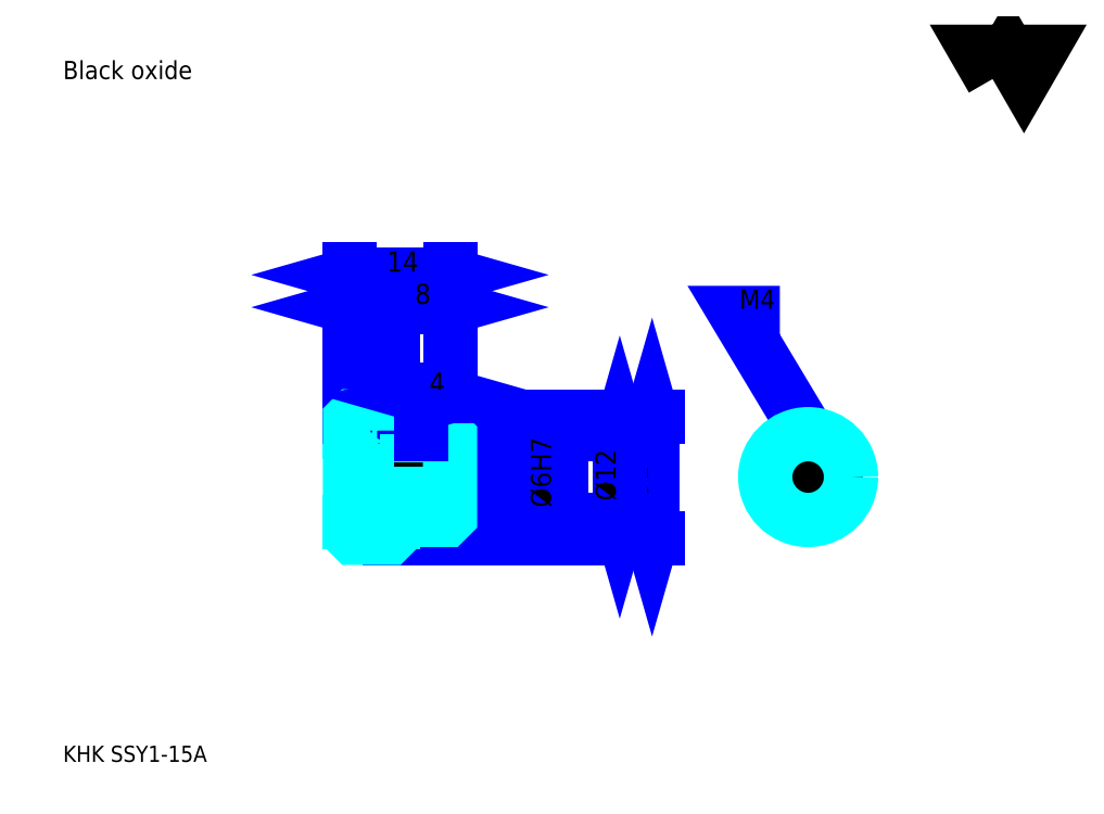
<metadata>
{"format":"dxf","ext":"dxf","renderer":"ezdxf+matplotlib","layout":"modelspace","background":"white","min_lineweight":24,"dpi":150}
</metadata>
<code>
0
SECTION
2
ENTITIES
0
TEXT
8
0
10
5.652
20
6.217
40
2.261
41
1
1
KHK SSY1-15A
7
KANJI
50
0
51
0
0
TEXT
8
0
10
5.652
20
2.826
40
2.261
41
1
1

7
KANJI
50
0
51
0
0
TEXT
8
0
10
5.652
20
101.7
40
2.543
41
1
1
Black oxide
7
KANJI
50
0
51
0
0
POLYLINE
8
0
66
     1
70
     2
0
VERTEX
8
0
10
135.7
20
101.7
0
VERTEX
8
0
10
133.4
20
105.6
0
VERTEX
8
0
10
142.3
20
105.6
0
VERTEX
8
0
10
140.1
20
101.7
0
VERTEX
8
0
10
137.9
20
105.6
0
VERTEX
8
0
10
135.7
20
101.7
0
SEQEND
0
LINE
8
0
10
88.04
20
54.57
11
88.04
21
37.57
0
POLYLINE
8
0
66
     1
70
     2
0
VERTEX
8
0
10
88.61
20
52.59
0
VERTEX
8
0
10
88.04
20
54.57
0
VERTEX
8
0
10
87.48
20
52.59
0
SEQEND
0
POLYLINE
8
0
66
     1
70
     2
0
VERTEX
8
0
10
87.48
20
39.54
0
VERTEX
8
0
10
88.04
20
37.57
0
VERTEX
8
0
10
88.61
20
39.54
0
SEQEND
0
LINE
8
0
10
59.78
20
54.57
11
88.89
21
54.57
0
LINE
8
0
10
59.78
20
37.57
11
88.89
21
37.57
0
TEXT
8
0
10
87.48
20
42.74
40
2.826
41
1
1
%%c17
7
KANJI
50
90
51
0
0
LINE
8
DASHDOT
10
44.09
20
53.57
11
53.48
21
53.57
0
LINE
8
DASHDOT
10
44.09
20
38.57
11
53.48
21
38.57
0
LINE
8
DASHDOT
10
44.09
20
46.07
11
61.48
21
46.07
0
LINE
8
0
10
51.78
20
54.07
11
51.78
21
54.57
0
LINE
8
0
10
45.78
20
54.07
11
45.78
21
54.57
0
LINE
8
0
10
52.28
20
52.07
11
59.78
21
52.07
0
LINE
8
0
10
52.28
20
40.07
11
59.78
21
40.07
0
LINE
8
0
10
51.28
20
54.57
11
59.78
21
54.57
0
LINE
8
0
10
51.28
20
37.57
11
59.78
21
37.57
0
LINE
8
0
10
45.78
20
52.32
11
51.78
21
52.32
0
LINE
8
0
10
45.78
20
39.82
11
51.78
21
39.82
0
LINE
8
0
10
59.28
20
43.07
11
59.78
21
42.57
0
LINE
8
0
10
59.28
20
49.07
11
59.78
21
49.57
0
LINE
8
0
10
46.28
20
49.07
11
46.28
21
43.07
0
POLYLINE
8
0
66
     1
70
     2
0
VERTEX
8
0
10
45.78
20
42.57
0
VERTEX
8
0
10
46.28
20
43.07
0
VERTEX
8
0
10
59.28
20
43.07
0
VERTEX
8
0
10
59.28
20
49.07
0
VERTEX
8
0
10
46.28
20
49.07
0
VERTEX
8
0
10
45.78
20
49.57
0
SEQEND
0
ARC
8
0
10
52.28
20
52.57
40
0.5
50
180
51
270
0
ARC
8
0
10
52.28
20
39.57
40
0.5
50
90
51
180
0
LINE
8
0
10
59.78
20
51.57
11
59.78
21
54.57
0
LINE
8
0
10
45.78
20
69.83
11
51.78
21
69.83
0
POLYLINE
8
0
66
     1
70
     2
0
VERTEX
8
0
10
47.76
20
70.39
0
VERTEX
8
0
10
45.78
20
69.83
0
VERTEX
8
0
10
47.76
20
69.26
0
SEQEND
0
POLYLINE
8
0
66
     1
70
     2
0
VERTEX
8
0
10
49.8
20
69.26
0
VERTEX
8
0
10
51.78
20
69.83
0
VERTEX
8
0
10
49.8
20
70.39
0
SEQEND
0
LINE
8
0
10
51.78
20
54.57
11
51.78
21
70.67
0
TEXT
8
0
10
47.86
20
70.28
40
2.826
41
1
1
6
7
KANJI
50
0
51
0
0
LINE
8
0
10
45.78
20
74.35
11
59.78
21
74.35
0
POLYLINE
8
0
66
     1
70
     2
0
VERTEX
8
0
10
47.76
20
74.91
0
VERTEX
8
0
10
45.78
20
74.35
0
VERTEX
8
0
10
47.76
20
73.78
0
SEQEND
0
POLYLINE
8
0
66
     1
70
     2
0
VERTEX
8
0
10
57.8
20
73.78
0
VERTEX
8
0
10
59.78
20
74.35
0
VERTEX
8
0
10
57.8
20
74.91
0
SEQEND
0
LINE
8
0
10
45.78
20
54.57
11
45.78
21
75.2
0
LINE
8
0
10
59.78
20
54.57
11
59.78
21
75.2
0
TEXT
8
0
10
50.95
20
74.8
40
2.826
41
1
1
14
7
KANJI
50
0
51
0
0
LINE
8
0
10
51.78
20
69.83
11
59.78
21
69.83
0
POLYLINE
8
0
66
     1
70
     2
0
VERTEX
8
0
10
53.76
20
70.39
0
VERTEX
8
0
10
51.78
20
69.83
0
VERTEX
8
0
10
53.76
20
69.26
0
SEQEND
0
POLYLINE
8
0
66
     1
70
     2
0
VERTEX
8
0
10
57.8
20
69.26
0
VERTEX
8
0
10
59.78
20
69.83
0
VERTEX
8
0
10
57.8
20
70.39
0
SEQEND
0
TEXT
8
0
10
54.86
20
70.28
40
2.826
41
1
1
8
7
KANJI
50
0
51
0
0
LINE
8
0
10
83.52
20
52.07
11
83.52
21
40.07
0
POLYLINE
8
0
66
     1
70
     2
0
VERTEX
8
0
10
84.09
20
50.09
0
VERTEX
8
0
10
83.52
20
52.07
0
VERTEX
8
0
10
82.96
20
50.09
0
SEQEND
0
POLYLINE
8
0
66
     1
70
     2
0
VERTEX
8
0
10
82.96
20
42.04
0
VERTEX
8
0
10
83.52
20
40.07
0
VERTEX
8
0
10
84.09
20
42.04
0
SEQEND
0
LINE
8
0
10
59.78
20
52.07
11
84.37
21
52.07
0
LINE
8
0
10
59.78
20
40.07
11
84.37
21
40.07
0
TEXT
8
0
10
82.96
20
42.74
40
2.826
41
1
1
%%c12
7
KANJI
50
90
51
0
0
POLYLINE
8
DASHDOT
66
     1
70
     2
0
VERTEX
8
DASHDOT
10
55.78
20
53.76
0
VERTEX
8
DASHDOT
10
55.78
20
47.37
0
SEQEND
0
POLYLINE
8
0
66
     1
70
     2
0
VERTEX
8
0
10
57.78
20
52.07
0
VERTEX
8
0
10
57.78
20
49.07
0
SEQEND
0
POLYLINE
8
0
66
     1
70
     2
0
VERTEX
8
0
10
53.78
20
52.07
0
VERTEX
8
0
10
53.78
20
49.07
0
SEQEND
0
POLYLINE
8
0
66
     1
70
     2
0
VERTEX
8
0
10
57.4
20
52.07
0
VERTEX
8
0
10
57.4
20
49.07
0
SEQEND
0
POLYLINE
8
0
66
     1
70
     2
0
VERTEX
8
0
10
54.16
20
52.07
0
VERTEX
8
0
10
54.16
20
49.07
0
SEQEND
0
POLYLINE
8
0
66
     1
70
     2
0
VERTEX
8
0
10
107.9
20
48.3
0
VERTEX
8
0
10
107.9
20
51.72
0
SEQEND
0
POLYLINE
8
0
66
     1
70
     2
0
VERTEX
8
0
10
111.9
20
48.3
0
VERTEX
8
0
10
111.9
20
51.72
0
SEQEND
0
POLYLINE
8
0
66
     1
70
     2
0
VERTEX
8
0
10
108.2
20
48.59
0
VERTEX
8
0
10
108.2
20
51.84
0
SEQEND
0
POLYLINE
8
0
66
     1
70
     2
0
VERTEX
8
0
10
111.5
20
48.59
0
VERTEX
8
0
10
111.5
20
51.84
0
SEQEND
0
POLYLINE
8
0
66
     1
70
     2
0
VERTEX
8
0
10
109.9
20
52.07
0
VERTEX
8
0
10
99.7
20
69.02
0
VERTEX
8
0
10
105.9
20
69.02
0
SEQEND
0
POLYLINE
8
0
66
     1
70
     2
0
VERTEX
8
0
10
108.4
20
53.47
0
VERTEX
8
0
10
109.9
20
52.07
0
VERTEX
8
0
10
109.3
20
54.05
0
SEQEND
0
TEXT
8
0
10
100.3
20
69.59
40
2.713
41
1
1
M4
7
KANJI
50
0
51
0
0
LINE
8
0
10
74.48
20
39.67
11
74.48
21
52.46
0
POLYLINE
8
0
66
     1
70
     2
0
VERTEX
8
0
10
73.91
20
51.04
0
VERTEX
8
0
10
74.48
20
49.07
0
VERTEX
8
0
10
75.04
20
51.04
0
SEQEND
0
POLYLINE
8
0
66
     1
70
     2
0
VERTEX
8
0
10
75.04
20
41.09
0
VERTEX
8
0
10
74.48
20
43.07
0
VERTEX
8
0
10
73.91
20
41.09
0
SEQEND
0
LINE
8
0
10
59.78
20
49.07
11
75.33
21
49.07
0
LINE
8
0
10
59.78
20
43.07
11
75.33
21
43.07
0
TEXT
8
0
10
73.91
20
41.83
40
2.826
41
1
1
%%c6H7
7
KANJI
50
90
51
0
0
POLYLINE
8
0
66
     1
70
     2
0
VERTEX
8
0
10
45.78
20
42.57
0
VERTEX
8
0
10
45.78
20
38.07
0
VERTEX
8
0
10
46.28
20
37.57
0
VERTEX
8
0
10
51.28
20
37.57
0
VERTEX
8
0
10
51.78
20
38.07
0
VERTEX
8
0
10
51.78
20
39.57
0
SEQEND
0
POLYLINE
8
0
66
     1
70
     2
0
VERTEX
8
0
10
52.28
20
40.07
0
VERTEX
8
0
10
59.28
20
40.07
0
VERTEX
8
0
10
59.78
20
40.57
0
VERTEX
8
0
10
59.78
20
51.57
0
VERTEX
8
0
10
59.28
20
52.07
0
VERTEX
8
0
10
52.28
20
52.07
0
SEQEND
0
POLYLINE
8
0
66
     1
70
     2
0
VERTEX
8
0
10
51.78
20
52.57
0
VERTEX
8
0
10
51.78
20
54.07
0
VERTEX
8
0
10
51.28
20
54.57
0
VERTEX
8
0
10
46.28
20
54.57
0
VERTEX
8
0
10
45.78
20
54.07
0
VERTEX
8
0
10
45.78
20
42.57
0
SEQEND
0
CIRCLE
8
0
10
109.9
20
46.07
40
3
0
LINE
8
DASHDOT
10
109.9
20
54.89
11
109.9
21
38.37
0
LINE
8
DASHDOT
10
102.2
20
46.07
11
117.6
21
46.07
0
CIRCLE
8
0
10
109.9
20
46.07
40
6
0
LINE
8
0
10
55.78
20
57.39
11
59.78
21
57.39
0
POLYLINE
8
0
66
     1
70
     2
0
VERTEX
8
0
10
57.76
20
57.96
0
VERTEX
8
0
10
55.78
20
57.39
0
VERTEX
8
0
10
57.76
20
56.83
0
SEQEND
0
POLYLINE
8
0
66
     1
70
     2
0
VERTEX
8
0
10
57.8
20
56.83
0
VERTEX
8
0
10
59.78
20
57.39
0
VERTEX
8
0
10
57.8
20
57.96
0
SEQEND
0
LINE
8
0
10
55.78
20
54.57
11
55.78
21
58.24
0
TEXT
8
0
10
56.86
20
57.84
40
2.826
41
1
1
4
7
KANJI
50
0
51
0
0
LINE
8
0
10
55.78
20
52.07
11
55.78
21
54.57
0
ENDSEC
0
EOF

</code>
